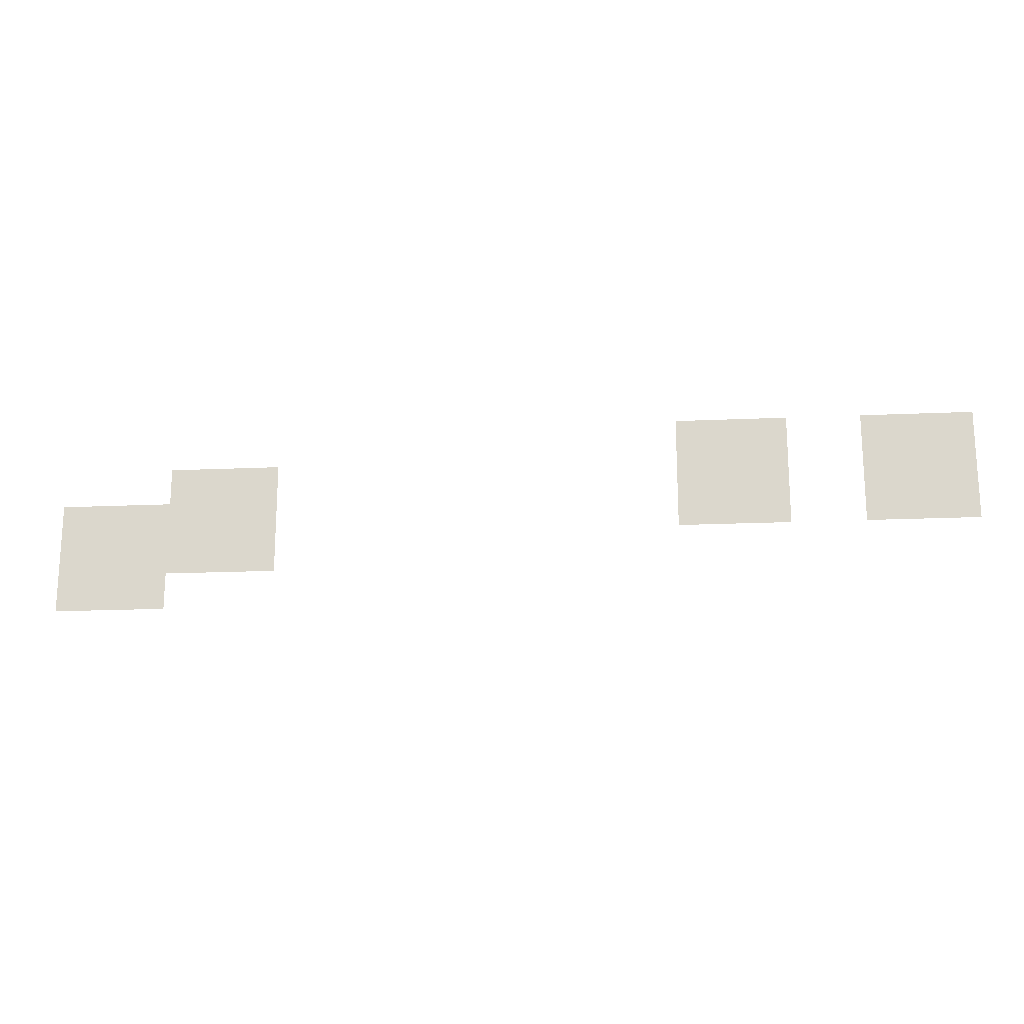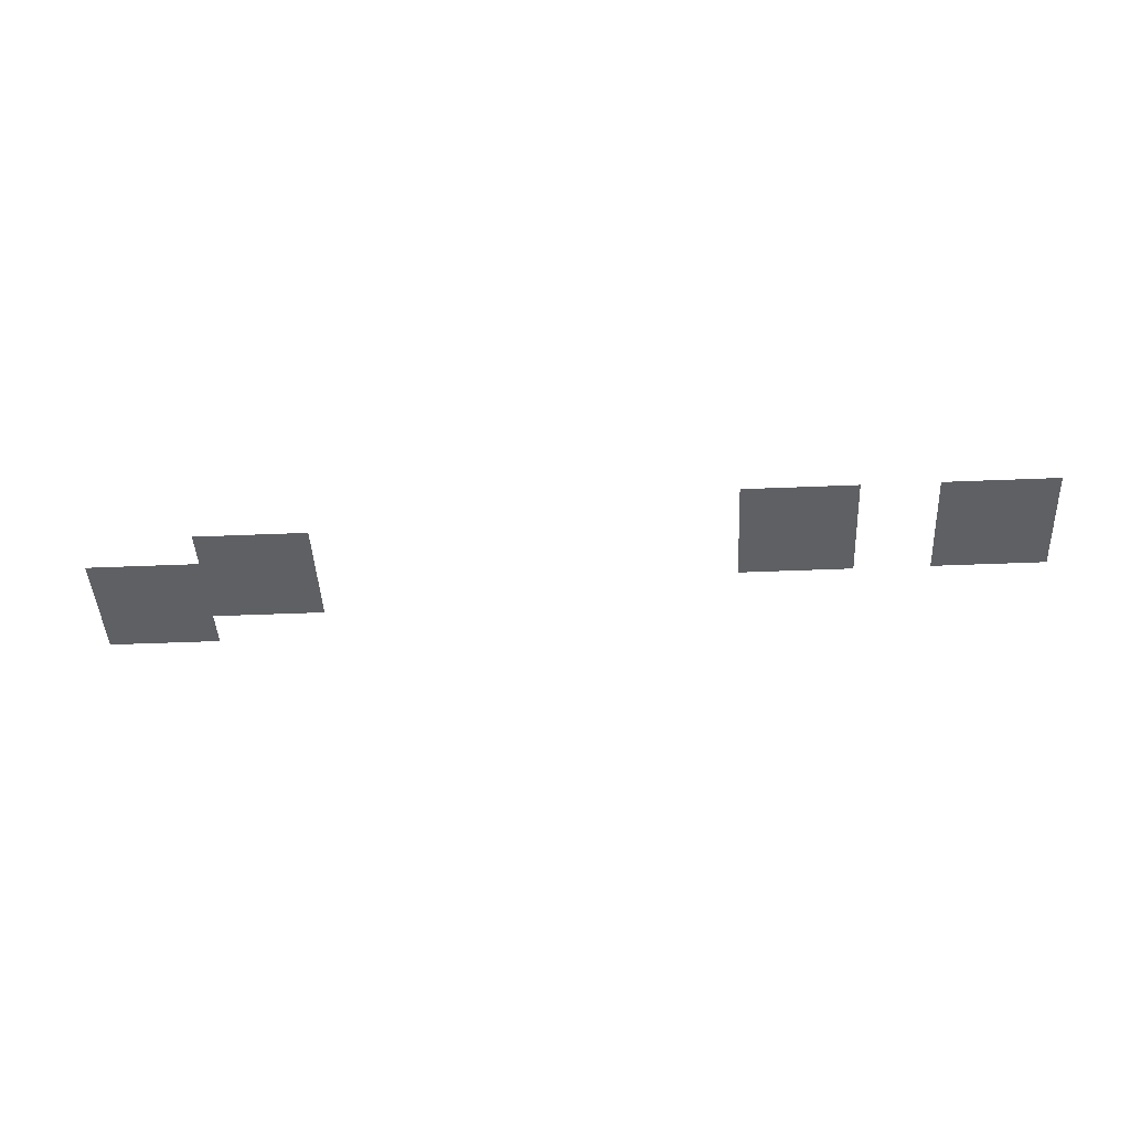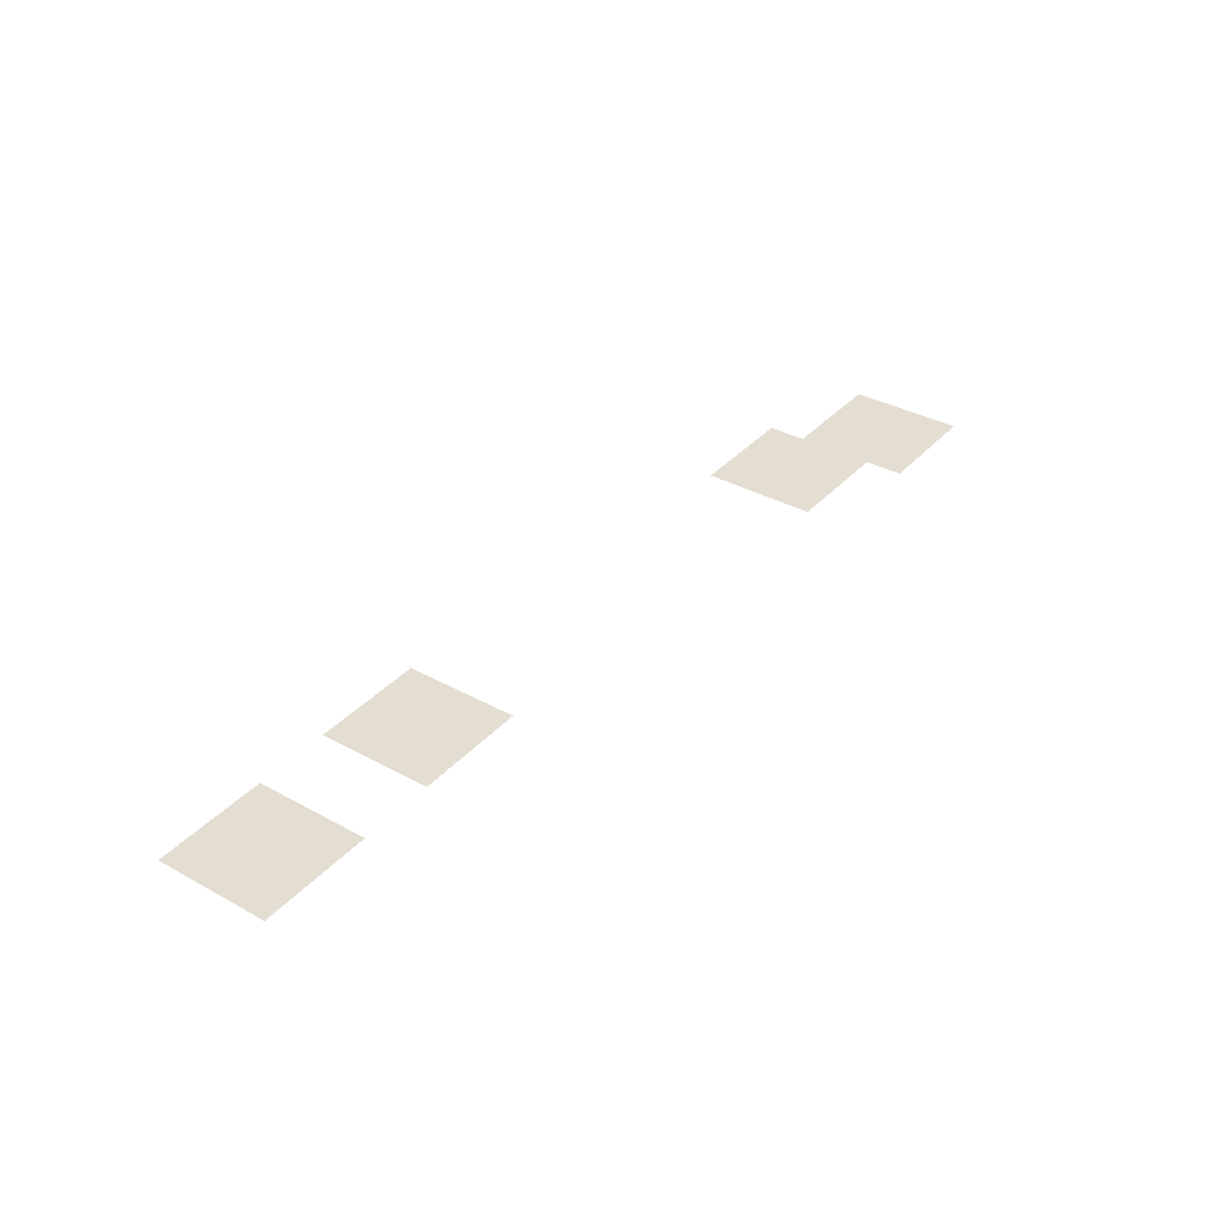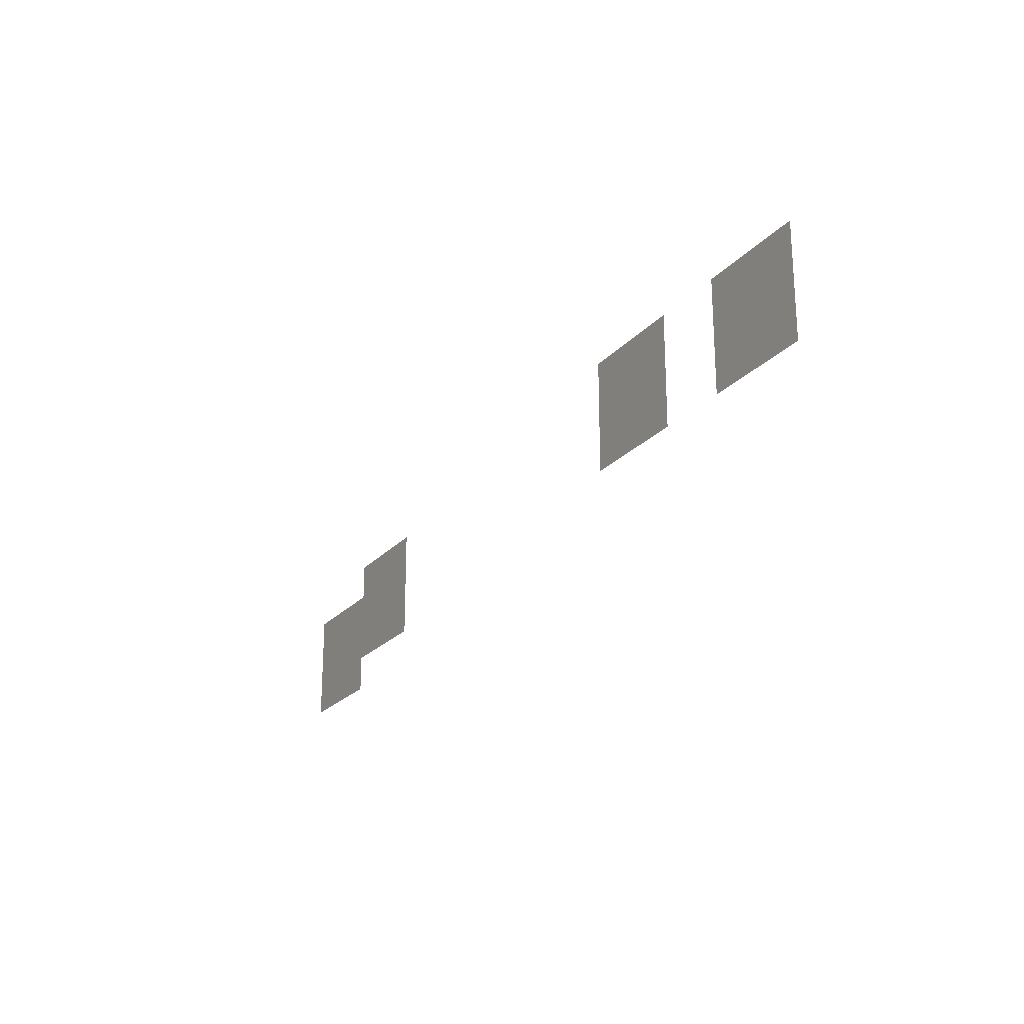
<metadata>
{"format":"obj","ext":"obj","renderer":"f3d","projection":"perspective","resolution":1024,"background":"white","views":[{"elev":-18.7,"azim":-175.1,"up":"+Y"},{"elev":-44.2,"azim":-177.2,"up":"+Z"},{"elev":36.1,"azim":-54.1,"up":"+Z"},{"elev":-22.4,"azim":-119.5,"up":"+Y"}]}
</metadata>
<code>
v -83200 -89600 0
v -86400 -89600 0
v -86400 -86400 0
v -83200 -86400 0
v -86400 -89600 0
v -89600 -89600 0
v -89600 -86400 0
v -86400 -86400 0
v -89600 -89600 0
v -92800 -89600 0
v -92800 -86400 0
v -89600 -86400 0
v -99200 -89600 0
v -102400 -89600 0
v -102400 -86400 0
v -99200 -86400 0
v -102400 -89600 0
v -105600 -89600 0
v -105600 -86400 0
v -102400 -86400 0
v -105600 -89600 0
v -108800 -89600 0
v -108800 -86400 0
v -105600 -86400 0
v -38400 -92800 0
v -41600 -92800 0
v -41600 -89600 0
v -38400 -89600 0
v -41600 -92800 0
v -44800 -92800 0
v -44800 -89600 0
v -41600 -89600 0
v -44800 -92800 0
v -48000 -92800 0
v -48000 -89600 0
v -44800 -89600 0
v -83200 -92800 0
v -86400 -92800 0
v -86400 -89600 0
v -83200 -89600 0
v -86400 -92800 0
v -89600 -92800 0
v -89600 -89600 0
v -86400 -89600 0
v -89600 -92800 0
v -92800 -92800 0
v -92800 -89600 0
v -89600 -89600 0
v -99200 -92800 0
v -102400 -92800 0
v -102400 -89600 0
v -99200 -89600 0
v -102400 -92800 0
v -105600 -92800 0
v -105600 -89600 0
v -102400 -89600 0
v -105600 -92800 0
v -108800 -92800 0
v -108800 -89600 0
v -105600 -89600 0
v -28800 -96000 0
v -32000 -96000 0
v -32000 -92800 0
v -28800 -92800 0
v -32000 -96000 0
v -35200 -96000 0
v -35200 -92800 0
v -32000 -92800 0
v -35200 -96000 0
v -38400 -96000 0
v -38400 -92800 0
v -35200 -92800 0
v -38400 -96000 0
v -41600 -96000 0
v -41600 -92800 0
v -38400 -92800 0
v -41600 -96000 0
v -44800 -96000 0
v -44800 -92800 0
v -41600 -92800 0
v -44800 -96000 0
v -48000 -96000 0
v -48000 -92800 0
v -44800 -92800 0
v -83200 -96000 0
v -86400 -96000 0
v -86400 -92800 0
v -83200 -92800 0
v -86400 -96000 0
v -89600 -96000 0
v -89600 -92800 0
v -86400 -92800 0
v -89600 -96000 0
v -92800 -96000 0
v -92800 -92800 0
v -89600 -92800 0
v -99200 -96000 0
v -102400 -96000 0
v -102400 -92800 0
v -99200 -92800 0
v -102400 -96000 0
v -105600 -96000 0
v -105600 -92800 0
v -102400 -92800 0
v -105600 -96000 0
v -108800 -96000 0
v -108800 -92800 0
v -105600 -92800 0
v -28800 -99200 0
v -32000 -99200 0
v -32000 -96000 0
v -28800 -96000 0
v -32000 -99200 0
v -35200 -99200 0
v -35200 -96000 0
v -32000 -96000 0
v -35200 -99200 0
v -38400 -99200 0
v -38400 -96000 0
v -35200 -96000 0
v -38400 -99200 0
v -41600 -99200 0
v -41600 -96000 0
v -38400 -96000 0
v -41600 -99200 0
v -44800 -99200 0
v -44800 -96000 0
v -41600 -96000 0
v -44800 -99200 0
v -48000 -99200 0
v -48000 -96000 0
v -44800 -96000 0
v -28800 -102400 0
v -32000 -102400 0
v -32000 -99200 0
v -28800 -99200 0
v -32000 -102400 0
v -35200 -102400 0
v -35200 -99200 0
v -32000 -99200 0
v -35200 -102400 0
v -38400 -102400 0
v -38400 -99200 0
v -35200 -99200 0
g CoinCollecteMap2_mesh_0132
f 1 2 3 4
f 5 6 7 8
f 9 10 11 12
f 13 14 15 16
f 17 18 19 20
f 21 22 23 24
f 25 26 27 28
f 29 30 31 32
f 33 34 35 36
f 37 38 39 40
f 41 42 43 44
f 45 46 47 48
f 49 50 51 52
f 53 54 55 56
f 57 58 59 60
f 61 62 63 64
f 65 66 67 68
f 69 70 71 72
f 73 74 75 76
f 77 78 79 80
f 81 82 83 84
f 85 86 87 88
f 89 90 91 92
f 93 94 95 96
f 97 98 99 100
f 101 102 103 104
f 105 106 107 108
f 109 110 111 112
f 113 114 115 116
f 117 118 119 120
f 121 122 123 124
f 125 126 127 128
f 129 130 131 132
f 133 134 135 136
f 137 138 139 140
f 141 142 143 144

</code>
